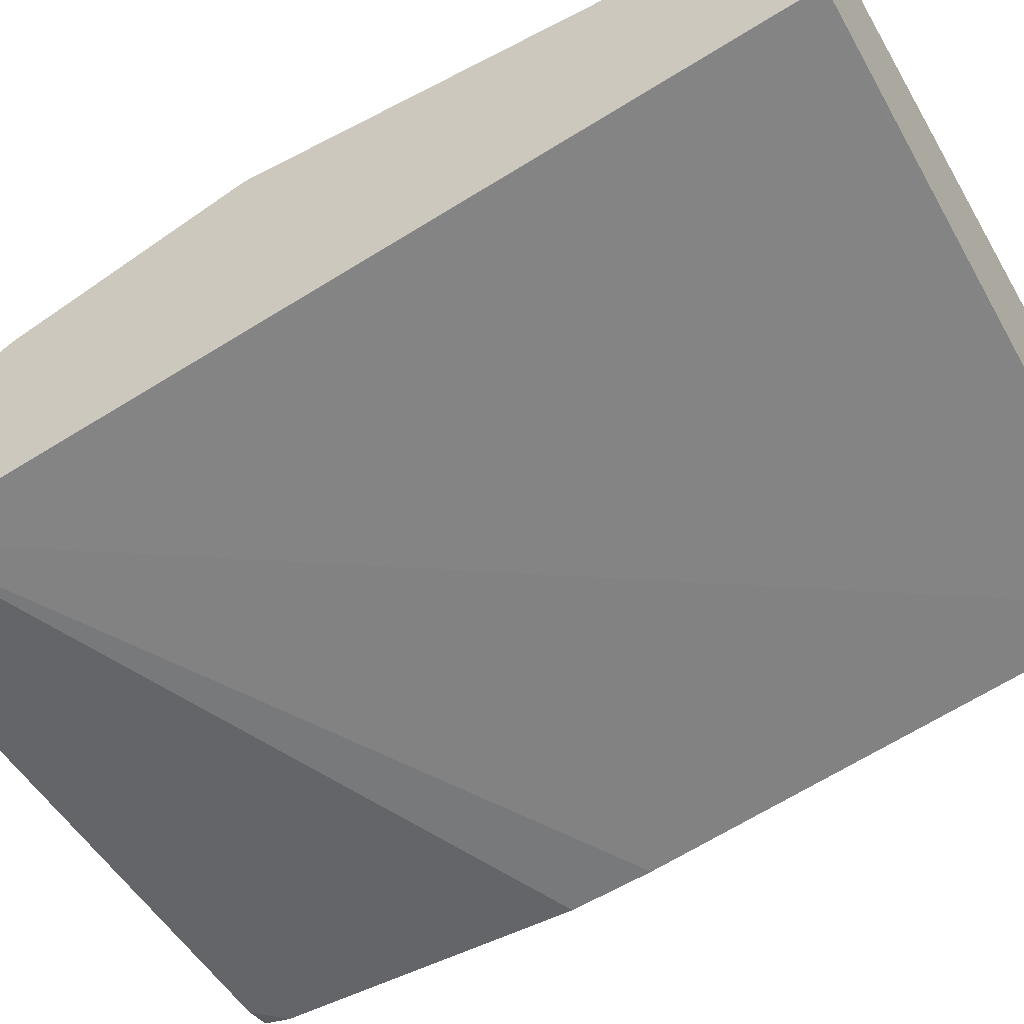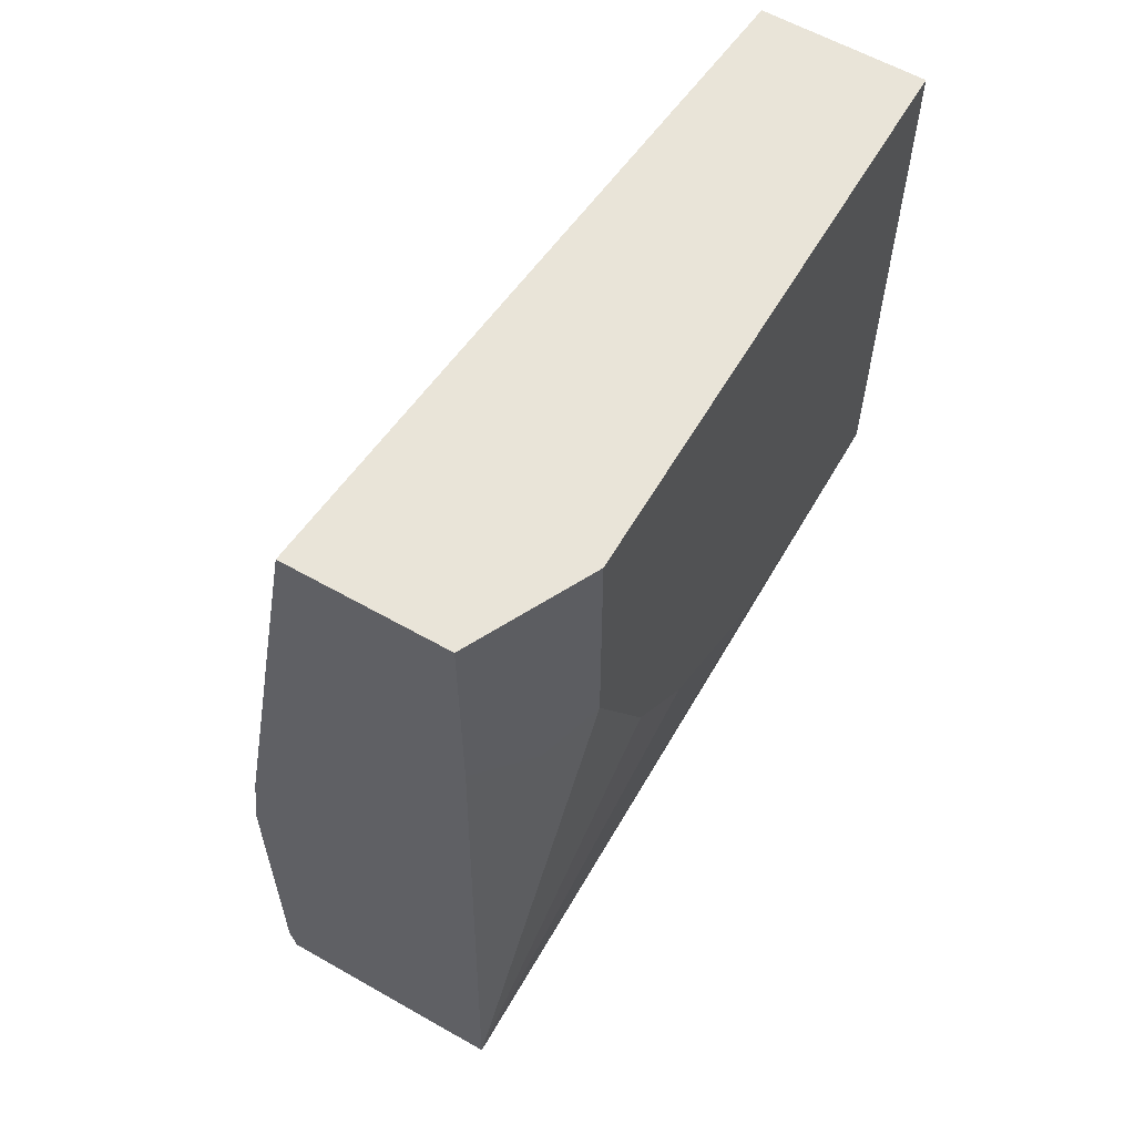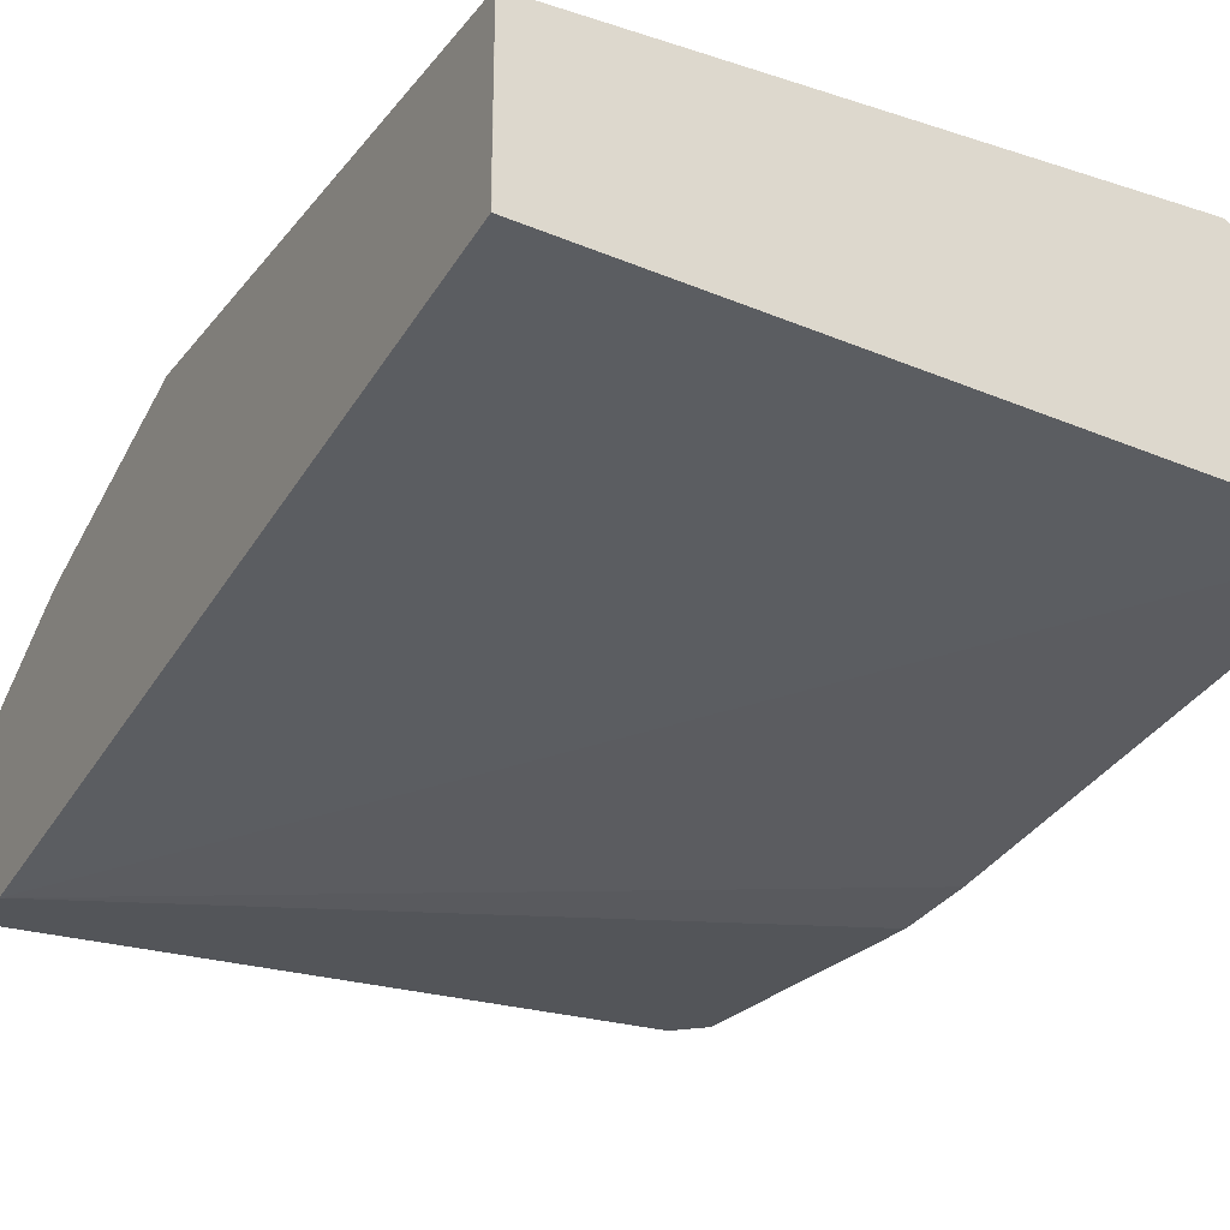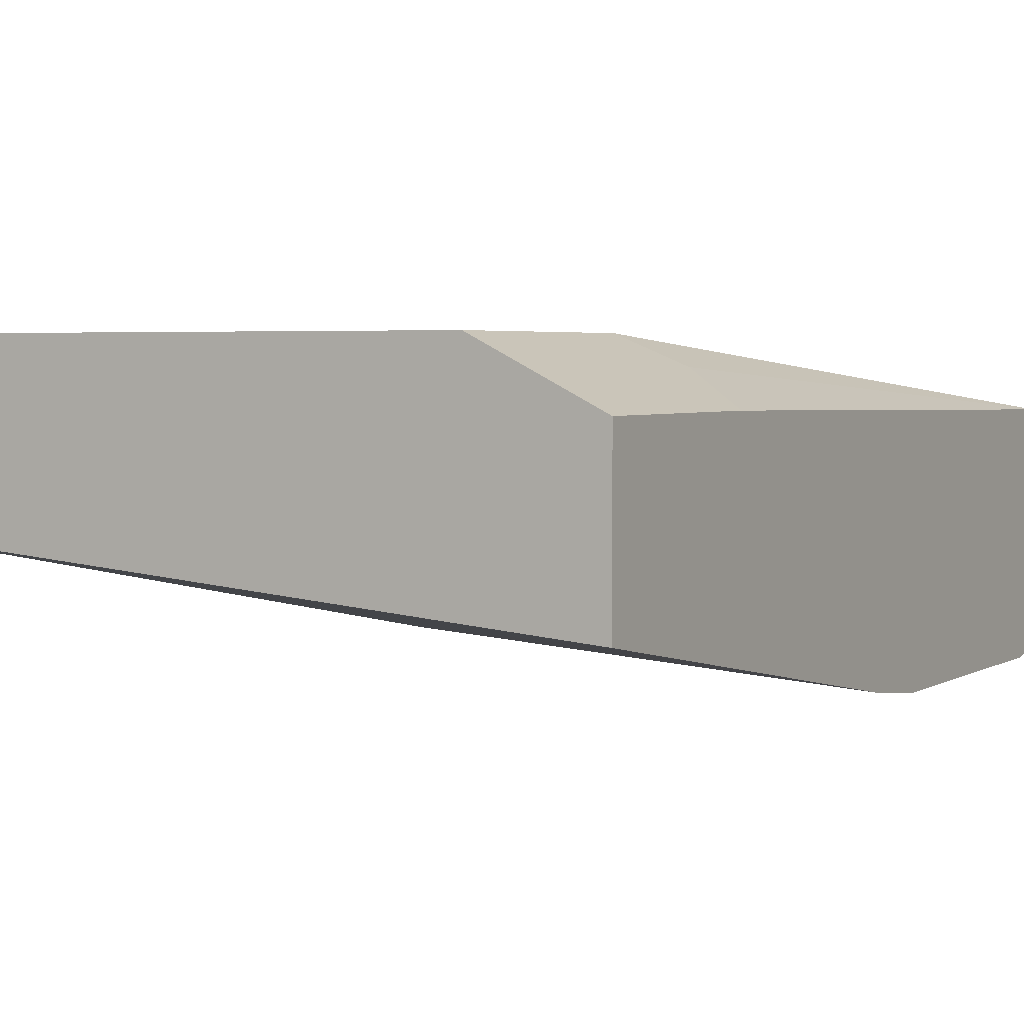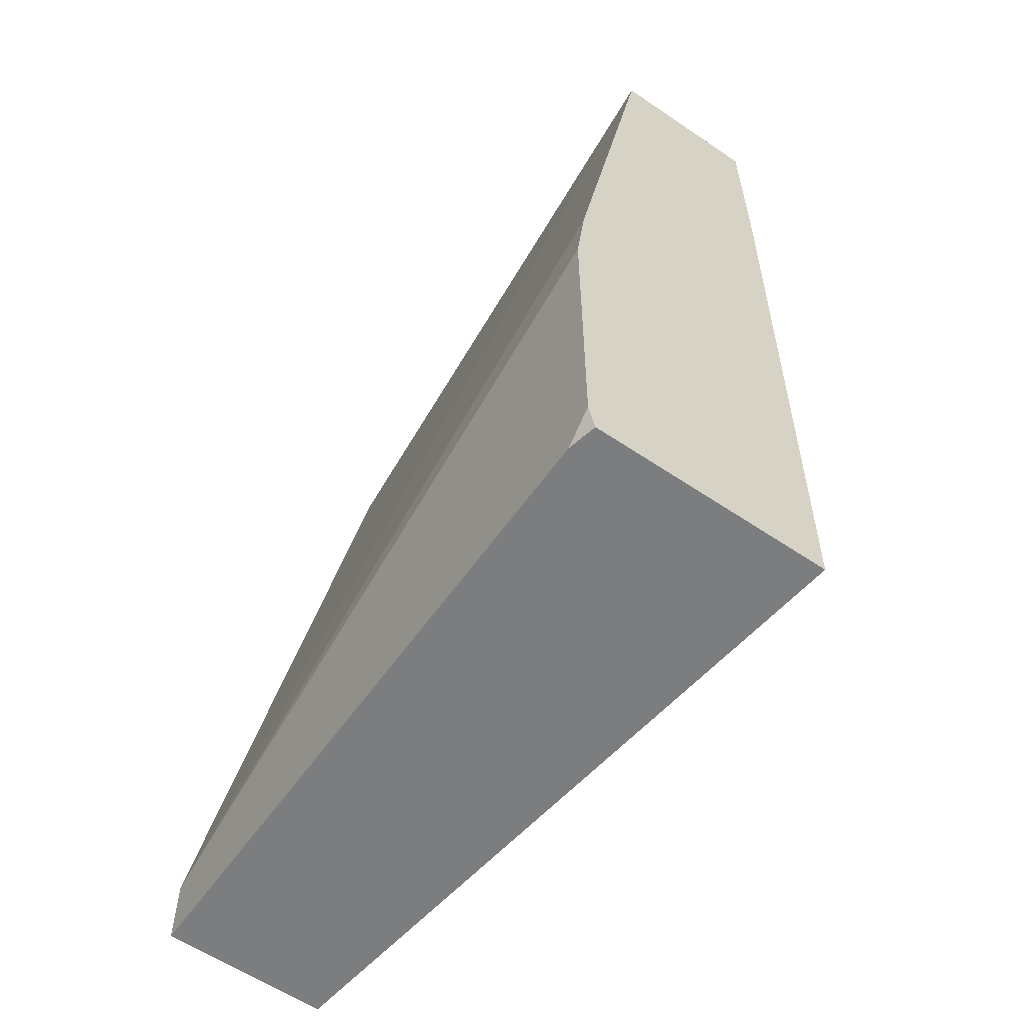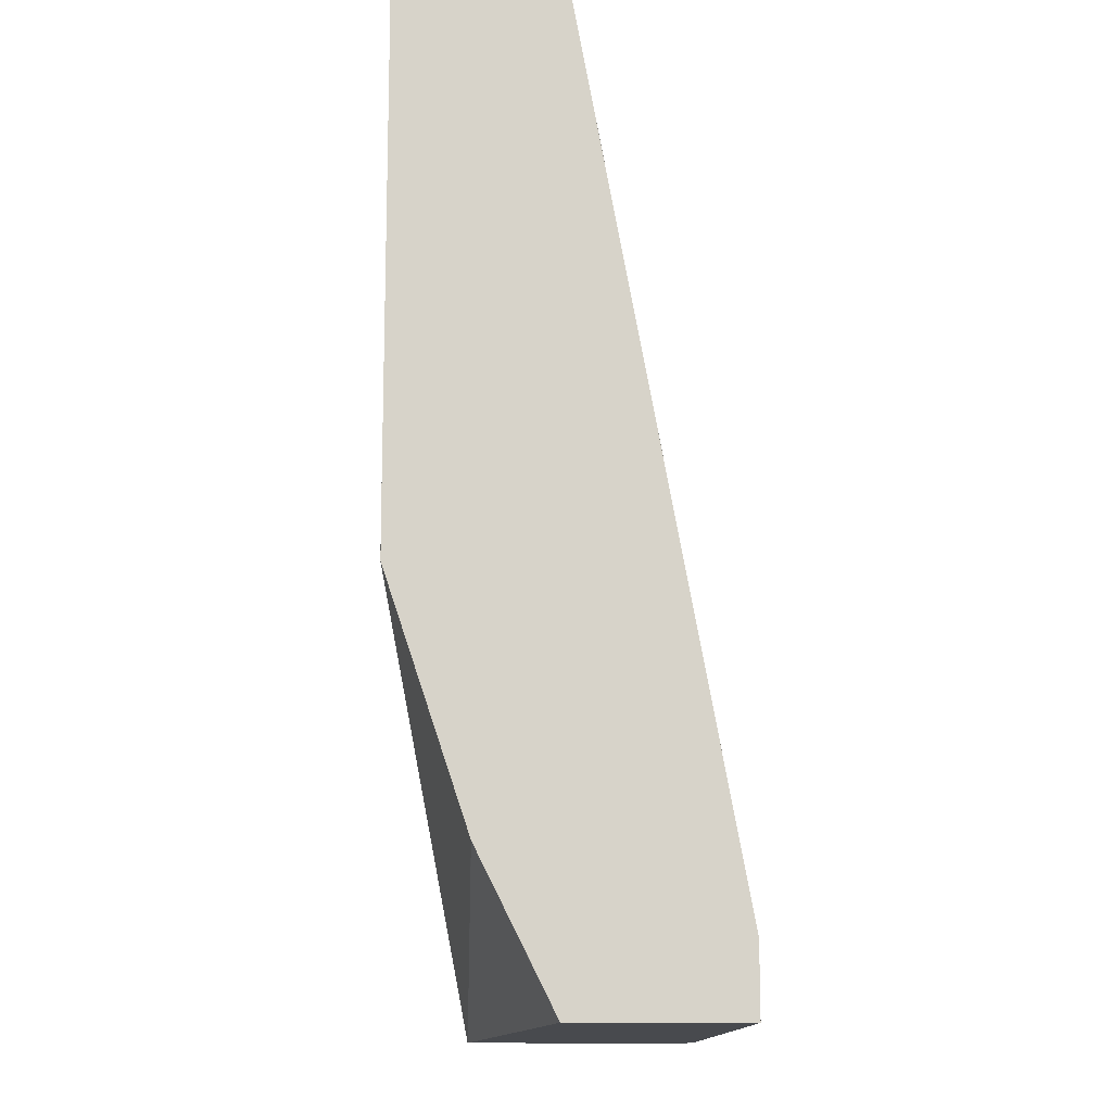
<metadata>
{"format":"obj","ext":"obj","renderer":"f3d","projection":"perspective","resolution":1024,"background":"white","views":[{"elev":-51.5,"azim":-60.5,"up":"+Y"},{"elev":60.3,"azim":120.2,"up":"+Z"},{"elev":-24.2,"azim":-28.4,"up":"+Y"},{"elev":3.4,"azim":28.8,"up":"+Y"},{"elev":-59.0,"azim":55.1,"up":"+Z"},{"elev":-13.3,"azim":-91.5,"up":"+Z"}]}
</metadata>
<code>
v 0.1658 -0.8345 2.686e-05
v 0.1367 -0.82 2.686e-05
v 0.1658 -0.8736 2.686e-05
v 0.1658 -0.8345 -0.0536
v -6.522e-05 -0.82 2.686e-05
v 0.1367 -0.82 -0.05859
v 1.594e-05 -0.859 2.686e-05
v 1.594e-05 -0.8981 -0.2147
v 0.1658 -0.8956 -0.1258
v 0.1497 -0.8265 -0.06508
v 0.1658 -0.8373 -0.2317
v -8.146e-05 -0.82 -8.657e-05
v -8.146e-05 -0.8202 2.686e-05
v 0.1171 -0.82 -0.09763
v -8.146e-05 -0.859 -8.657e-05
v -8.146e-05 -0.8981 -0.2148
v 0.1658 -0.8981 -0.1466
v 0.1658 -0.8965 -0.2317
v -4.899e-05 -0.8577 -0.2317
v -8.146e-05 -0.8395 -0.1953
v 1.594e-05 -0.8395 -0.1952
v 1.594e-05 -0.82 -0.1366
v 0.05857 -0.82 -0.1366
v 0.09761 -0.82 -0.1171
v -8.146e-05 -0.82 -0.1172
v -8.146e-05 -0.8643 -0.2317
v -2.9e-07 -0.8981 -0.2317
v 0.1658 -0.8981 -0.2247
v 0.1587 -0.8981 -0.2317
v -8.146e-05 -0.8525 -0.2213
v -8.146e-05 -0.846 -0.2082
v -8.146e-05 -0.82 -0.1367
f 11 24 14
f 11 23 24
f 11 22 23
f 11 21 22
f 11 20 21
f 11 27 26
f 11 26 19
f 11 29 27
f 11 18 29
f 8 17 9
f 12 25 32
f 8 28 17
f 11 19 20
f 12 32 20
f 16 26 27
f 12 31 30
f 12 30 26
f 12 26 16
f 12 16 15
f 12 15 13
f 18 28 29
f 19 26 30
f 19 30 31
f 19 31 20
f 20 32 22
f 20 22 21
f 22 32 25
f 8 29 28
f 12 20 31
f 8 27 29
f 1 9 17
f 7 16 8
f 8 16 27
f 1 5 13
f 1 13 7
f 1 7 3
f 1 3 9
f 1 17 28
f 1 28 18
f 1 18 11
f 1 11 4
f 1 4 6
f 1 6 2
f 2 6 14
f 2 14 24
f 1 2 5
f 2 23 22
f 2 24 23
f 7 15 16
f 7 13 15
f 6 11 14
f 6 10 11
f 4 11 10
f 5 12 13
f 3 8 9
f 3 7 8
f 2 12 5
f 2 25 12
f 2 22 25
f 4 10 6

</code>
